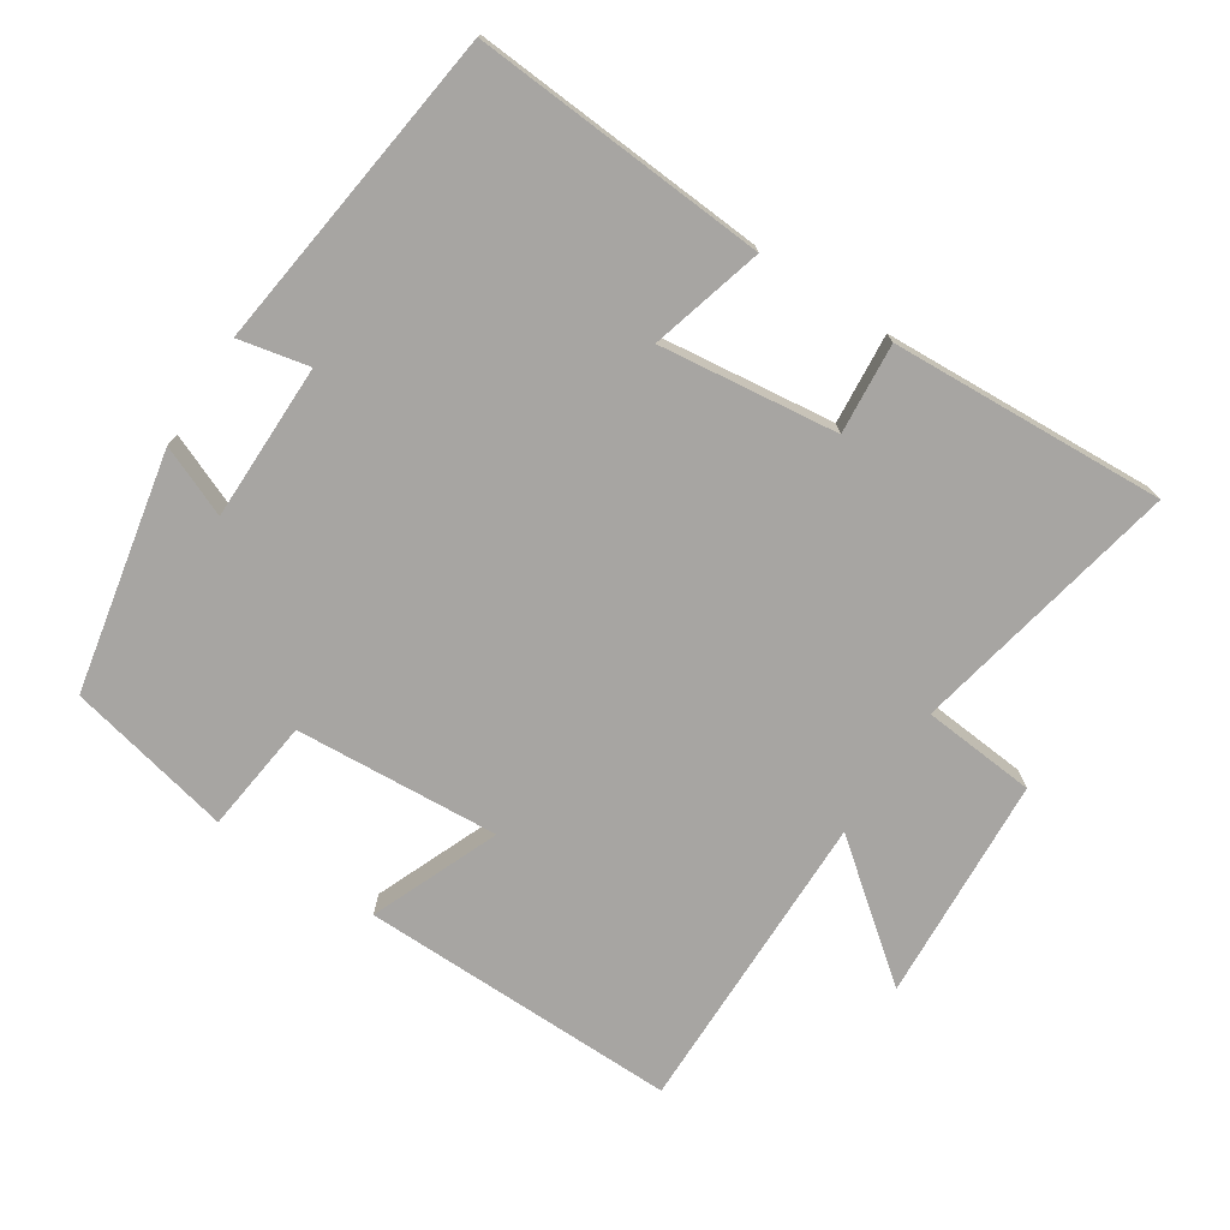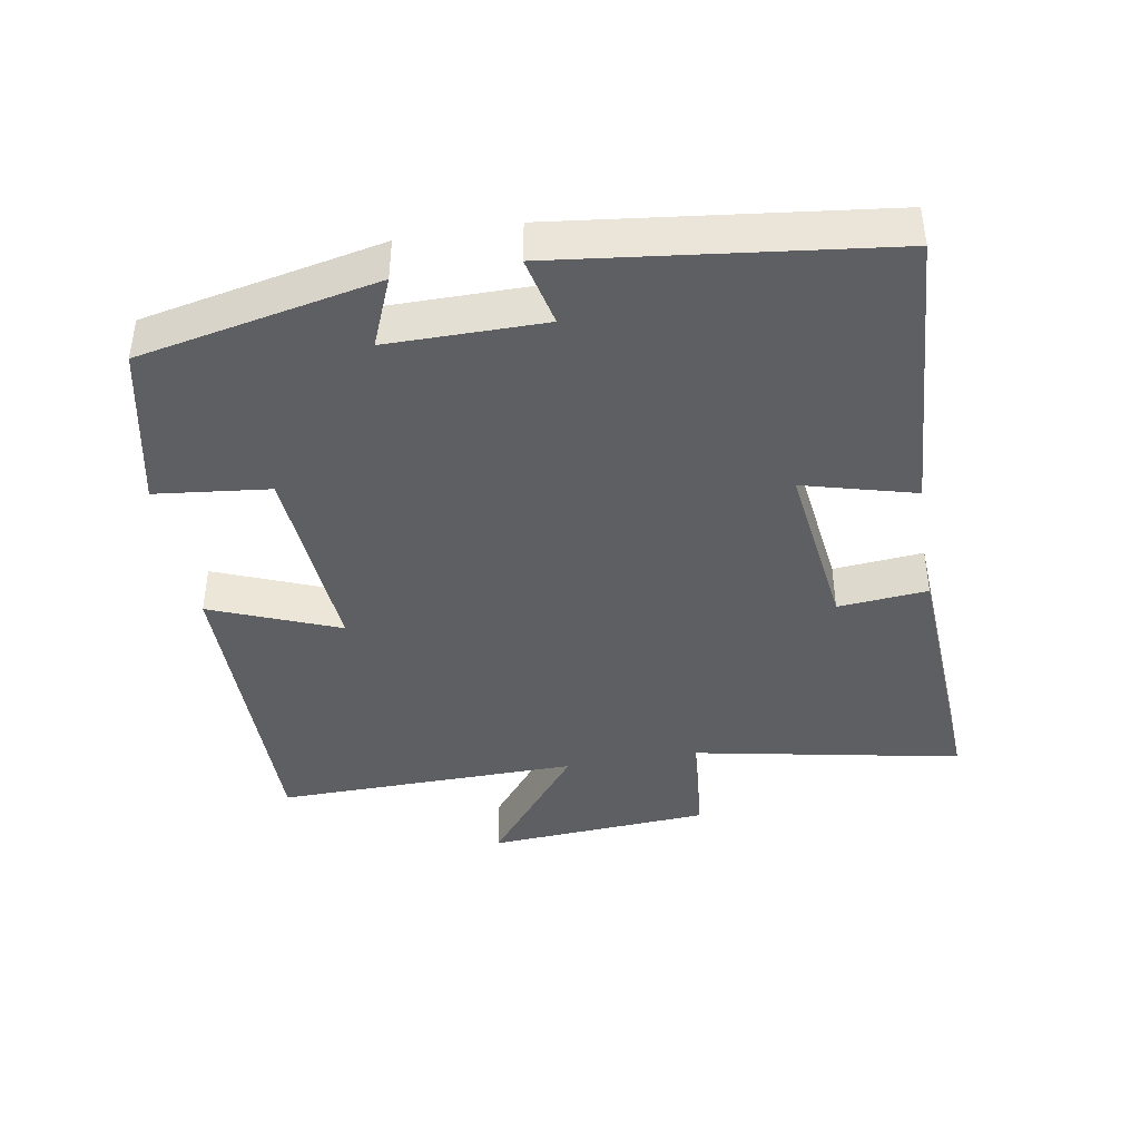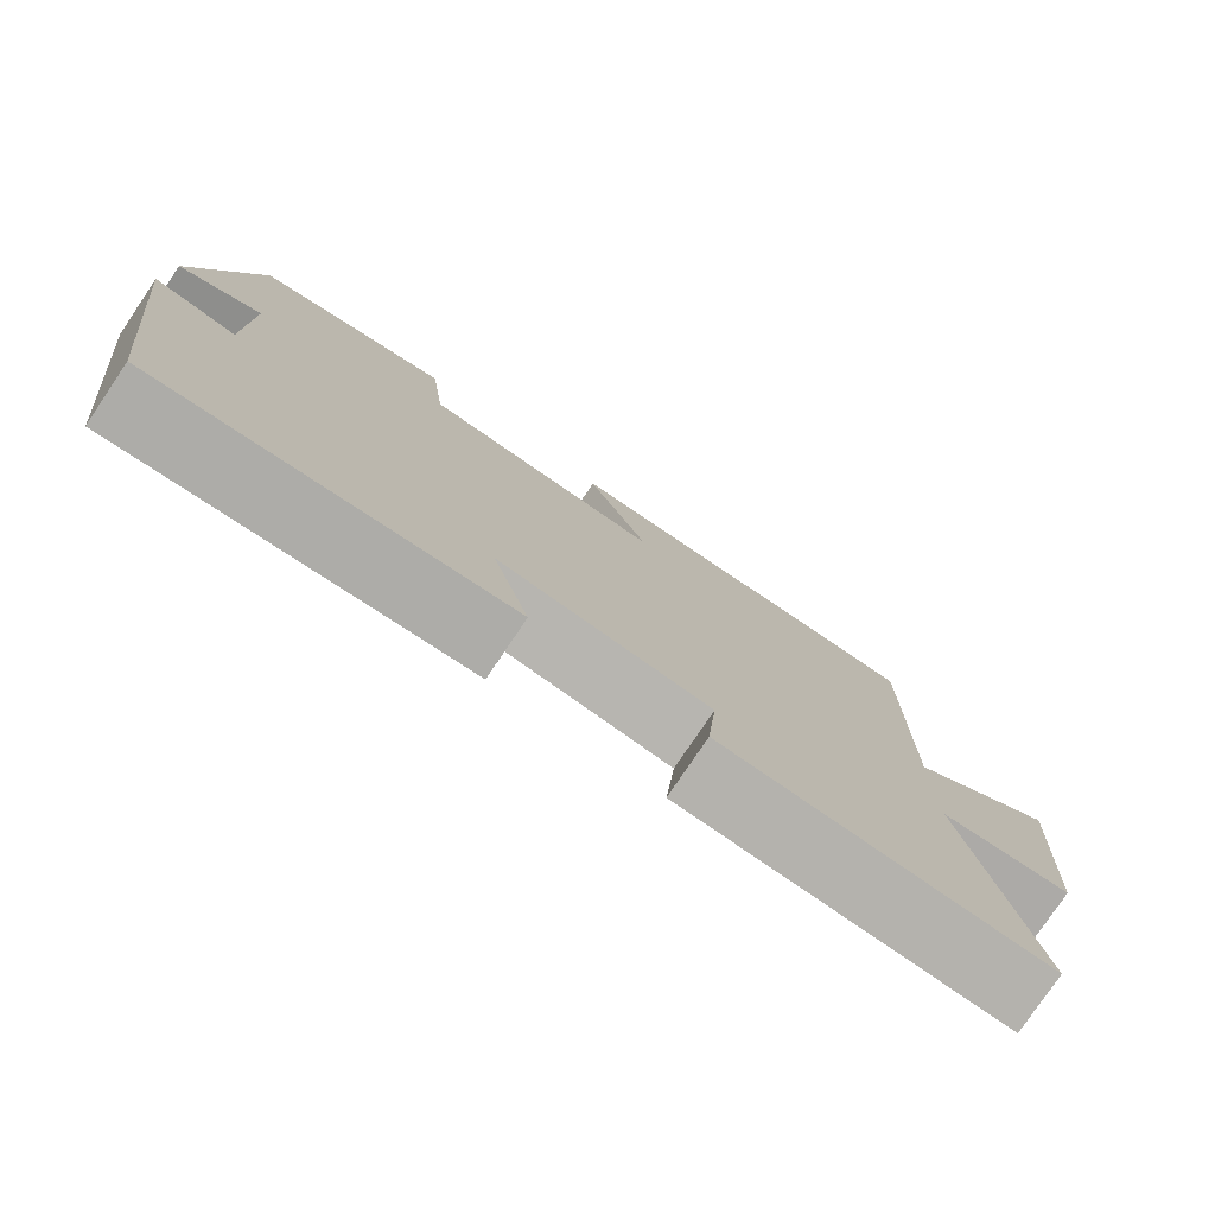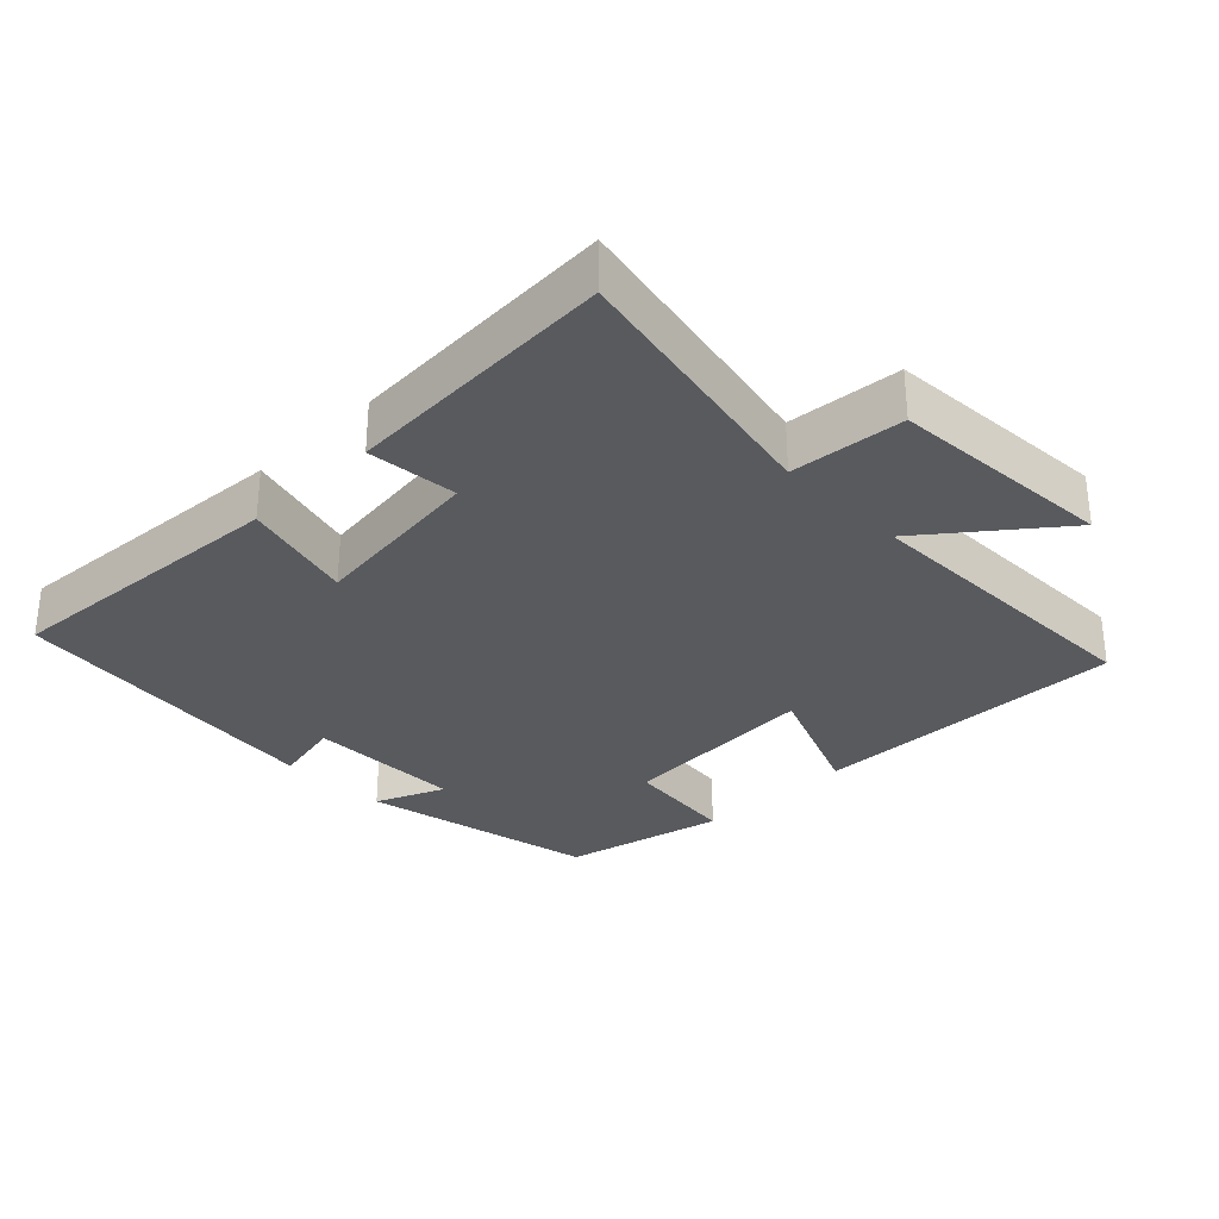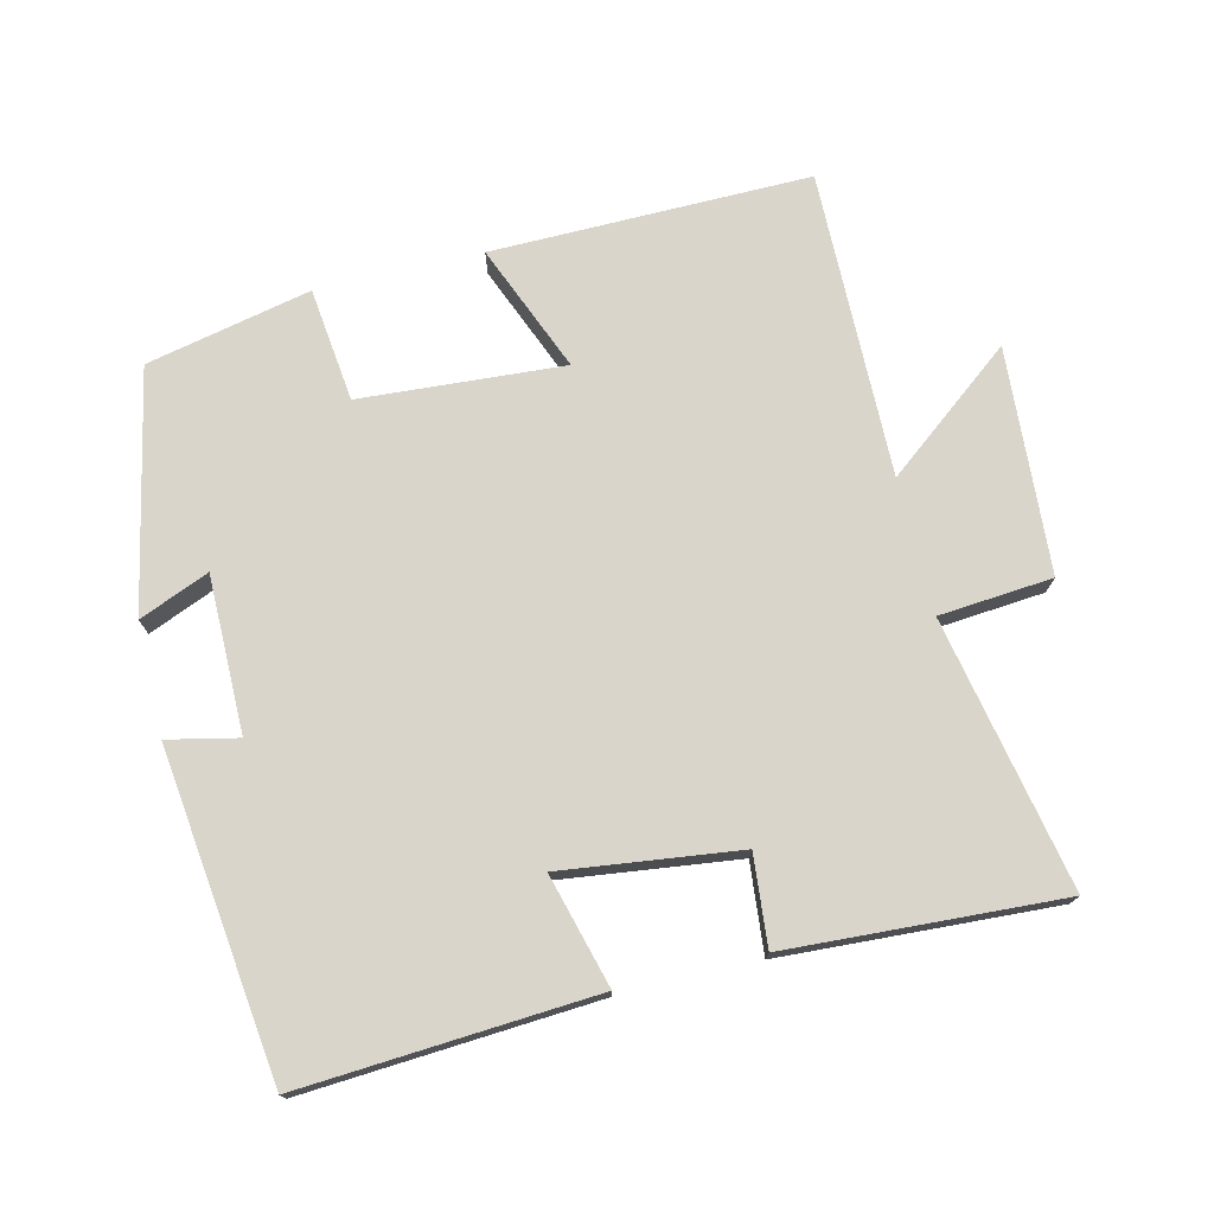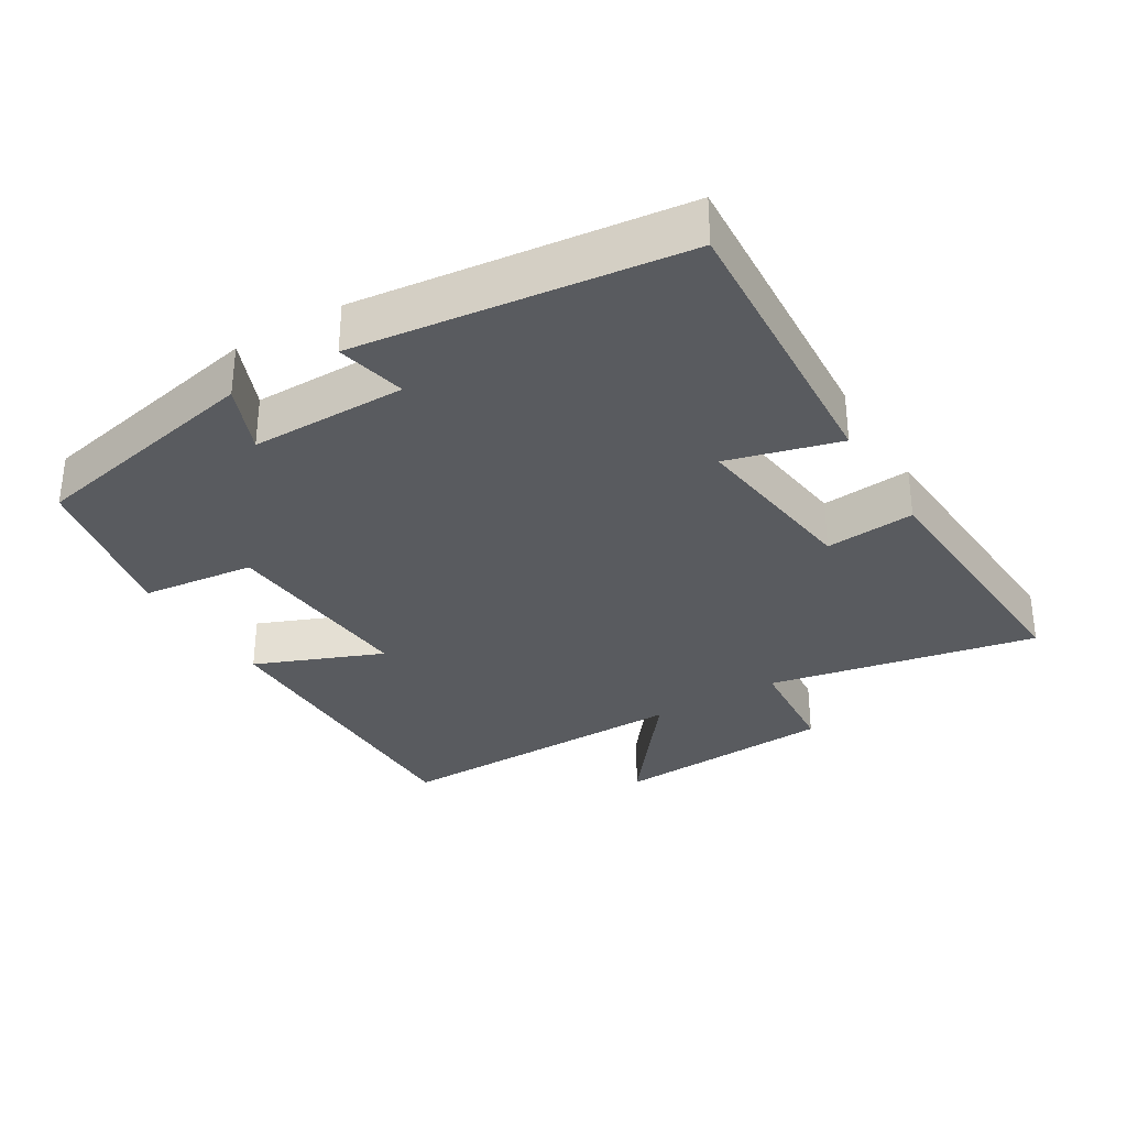
<metadata>
{"format":"obj","ext":"obj","renderer":"f3d","projection":"perspective","resolution":1024,"background":"white","views":[{"elev":-73.9,"azim":146.7,"up":"+Y"},{"elev":-41.1,"azim":99.9,"up":"+Y"},{"elev":-78.4,"azim":146.0,"up":"+Z"},{"elev":-30.6,"azim":-135.6,"up":"+Y"},{"elev":74.3,"azim":166.5,"up":"+Y"},{"elev":-32.0,"azim":121.3,"up":"+Y"}]}
</metadata>
<code>
v 0.442 0.07 -0.528
v 0.018 0.07 -0.5
v 0.062 0.07 -0.338
v -0.194 0.07 -0.37
v -0.182 0.07 -0.5
v -0.577 0.07 -0.522
v -0.5 0.07 -0.132
v -0.664 0.07 -0.118
v -0.686 0.07 0.208
v -0.5 0.07 0.062
v -0.507 0.07 0.505
v -0.047 0.07 0.5
v -0.122 0.07 0.315
v 0.172 0.07 0.335
v 0.191 0.07 0.5
v 0.429 0.07 0.448
v 0.5 0.07 0.103
v 0.399 0.07 0.145
v 0.399 0.07 -0.081
v 0.5 0.07 -0.059
v 0.442 0 -0.528
v 0.018 0 -0.5
v 0.062 0 -0.338
v -0.194 0 -0.37
v -0.182 0 -0.5
v -0.577 0 -0.522
v -0.5 0 -0.132
v -0.664 0 -0.118
v -0.686 0 0.208
v -0.5 0 0.062
v -0.507 0 0.505
v -0.047 0 0.5
v -0.122 0 0.315
v 0.172 0 0.335
v 0.191 0 0.5
v 0.429 0 0.448
v 0.5 0 0.103
v 0.399 0 0.145
v 0.399 0 -0.081
v 0.5 0 -0.059
f 19 20 1 2
f 18 19 2 3
f 15 16 17 18
f 14 15 18
f 13 14 18 3
f 10 11 12 13
f 10 13 3 4
f 7 8 9 10
f 7 10 4 5
f 5 6 7
f 22 21 40 39
f 23 22 39 38
f 38 37 36 35
f 38 35 34
f 23 38 34 33
f 33 32 31 30
f 24 23 33 30
f 30 29 28 27
f 25 24 30 27
f 27 26 25
f 1 21 22 2
f 2 22 23 3
f 3 23 24 4
f 4 24 25 5
f 5 25 26 6
f 6 26 27 7
f 7 27 28 8
f 8 28 29 9
f 9 29 30 10
f 10 30 31 11
f 11 31 32 12
f 12 32 33 13
f 13 33 34 14
f 14 34 35 15
f 15 35 36 16
f 16 36 37 17
f 17 37 38 18
f 18 38 39 19
f 19 39 40 20
f 20 40 21 1

</code>
